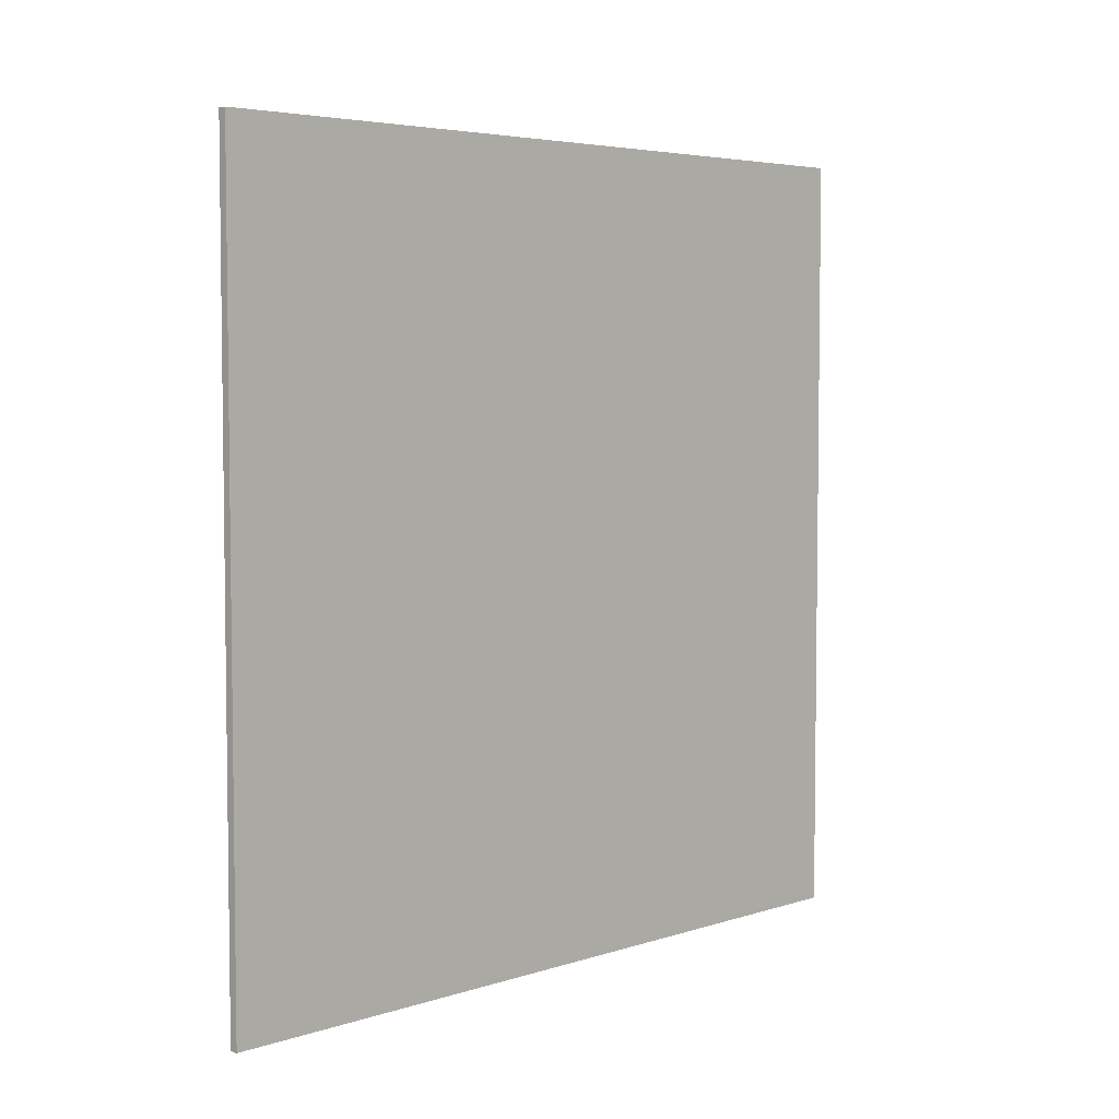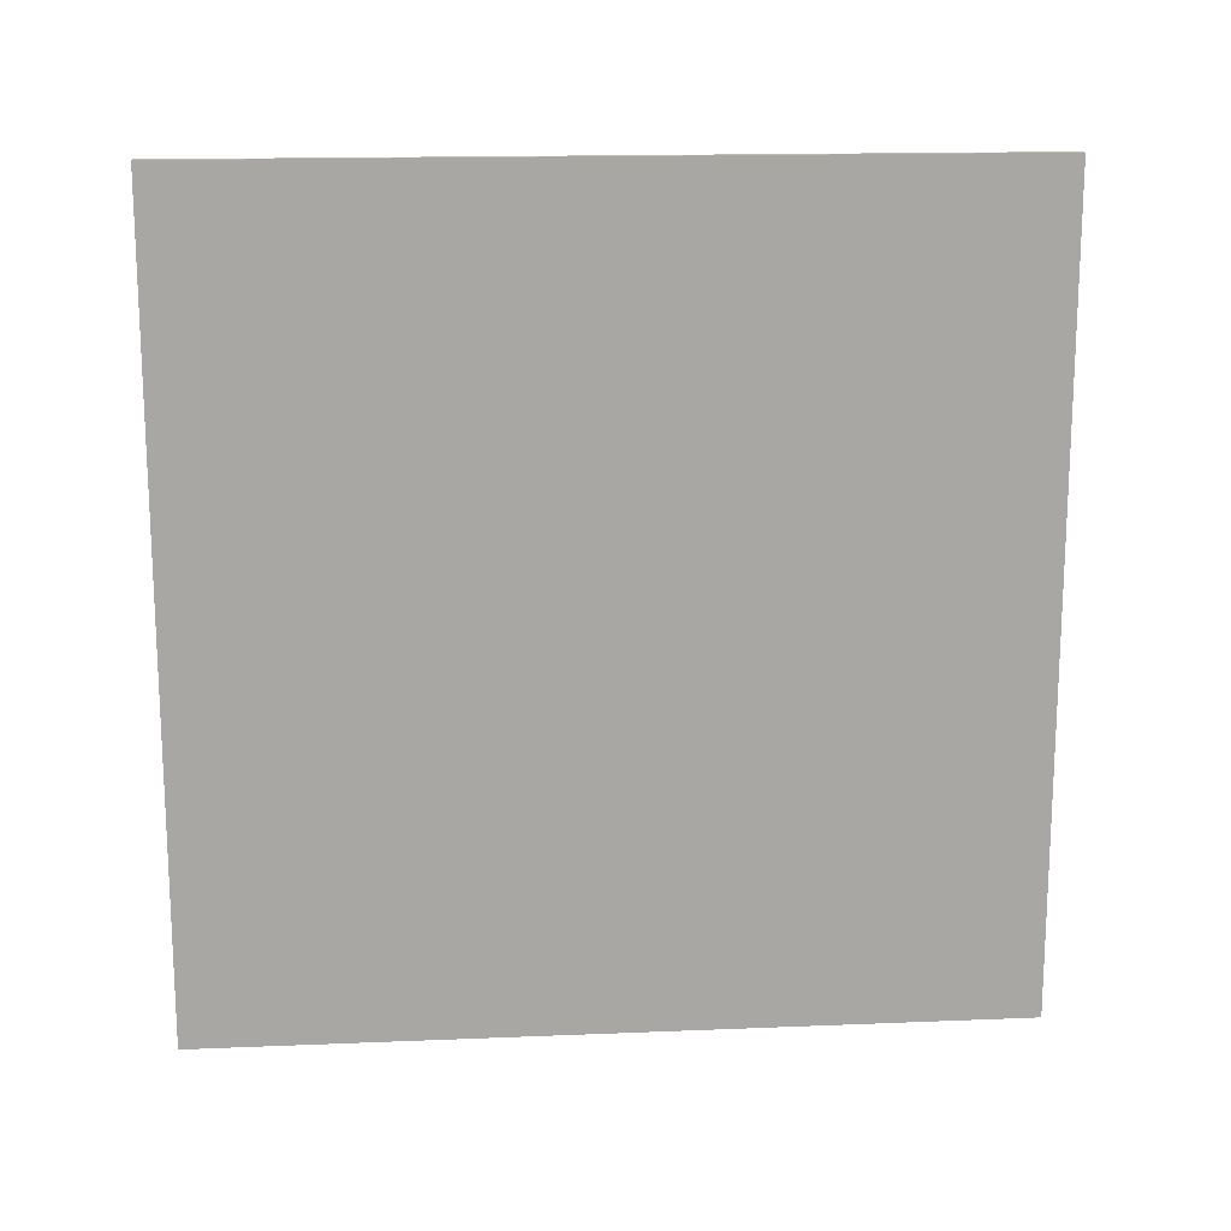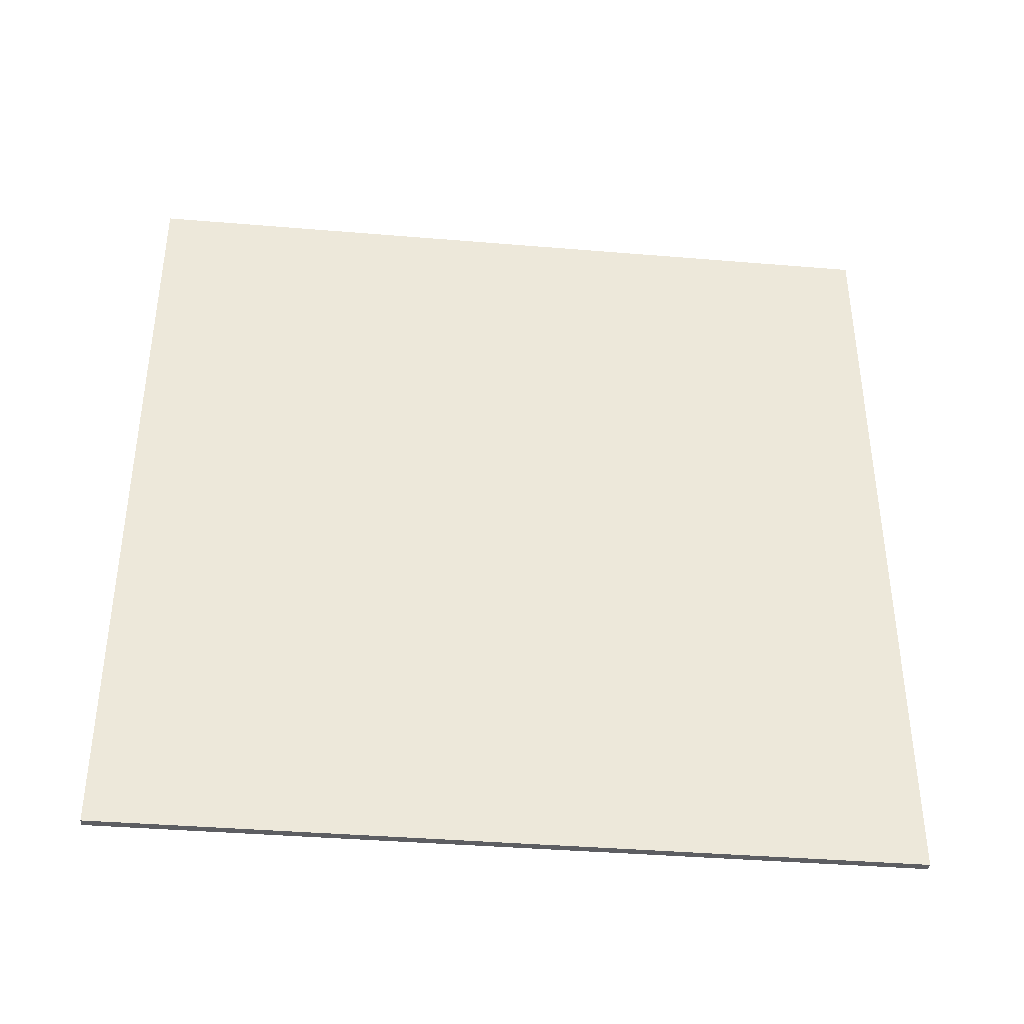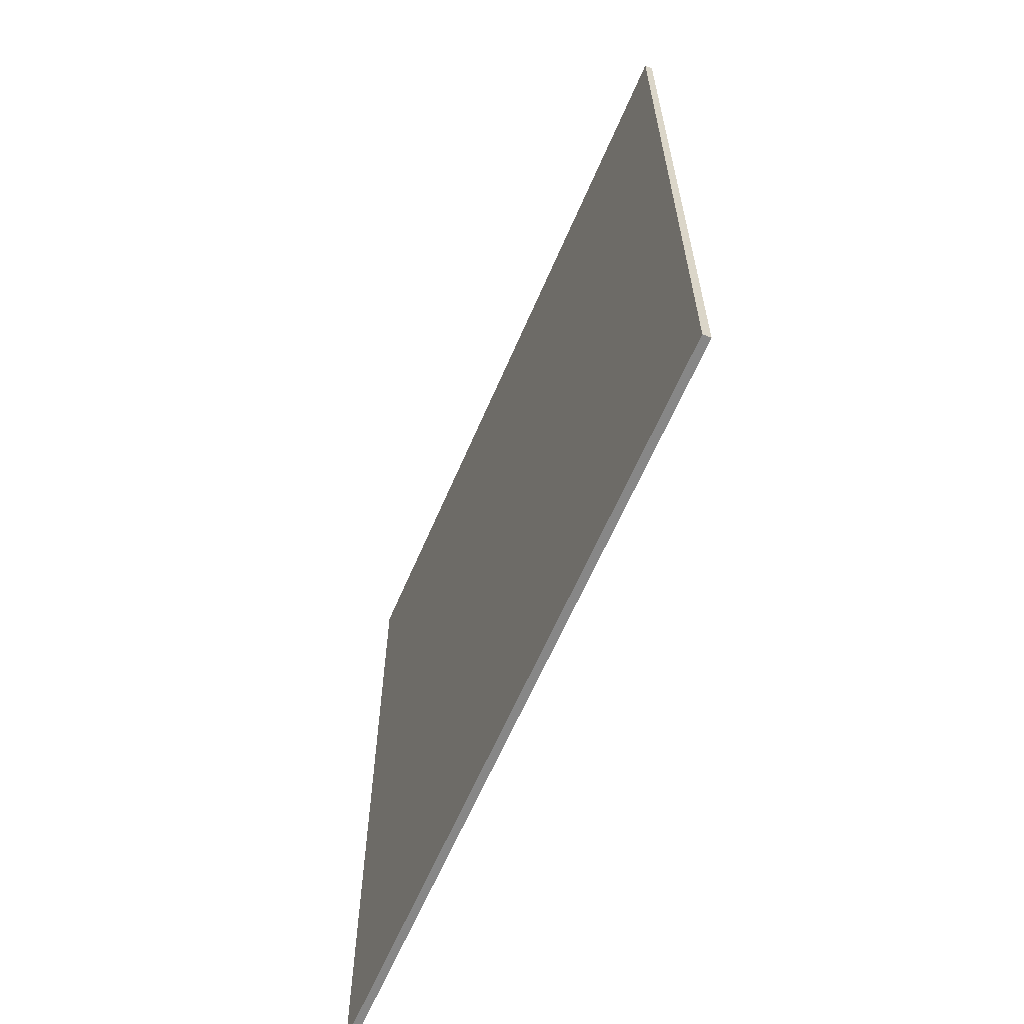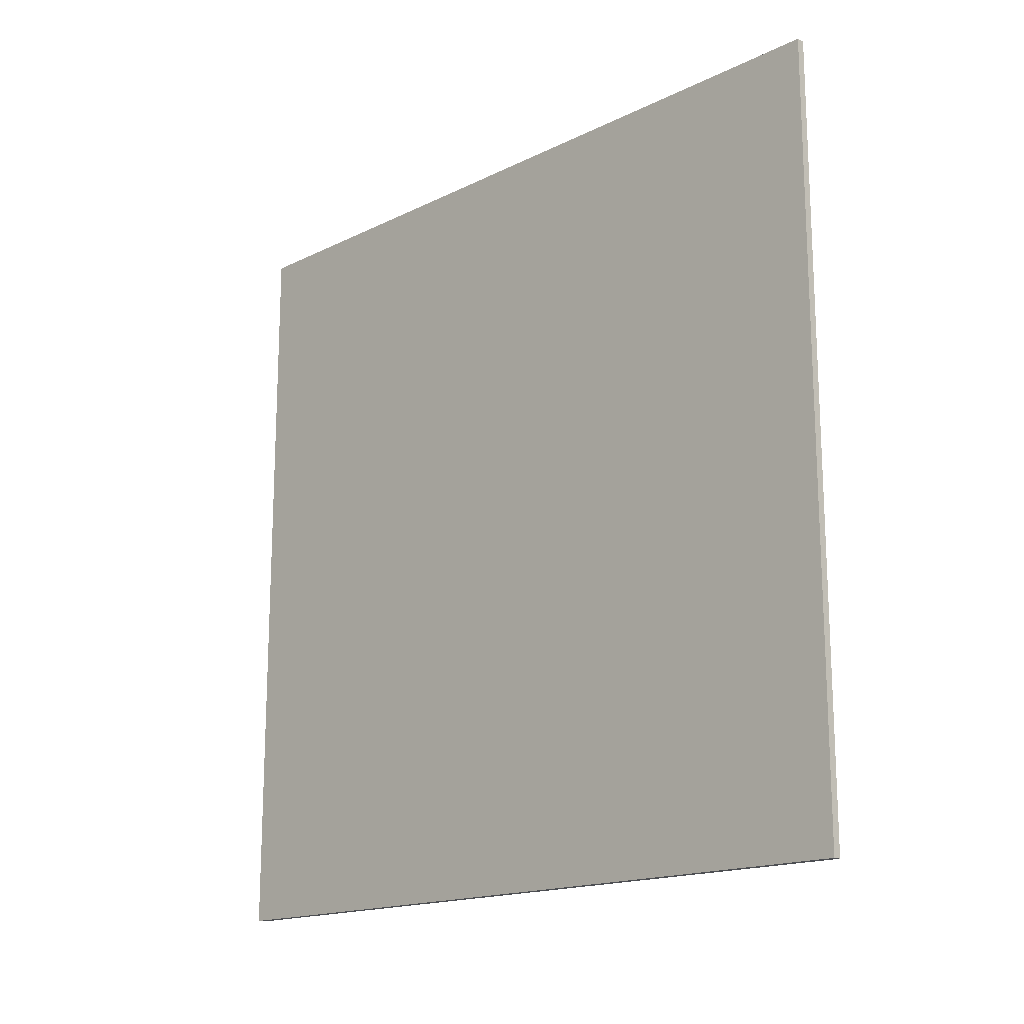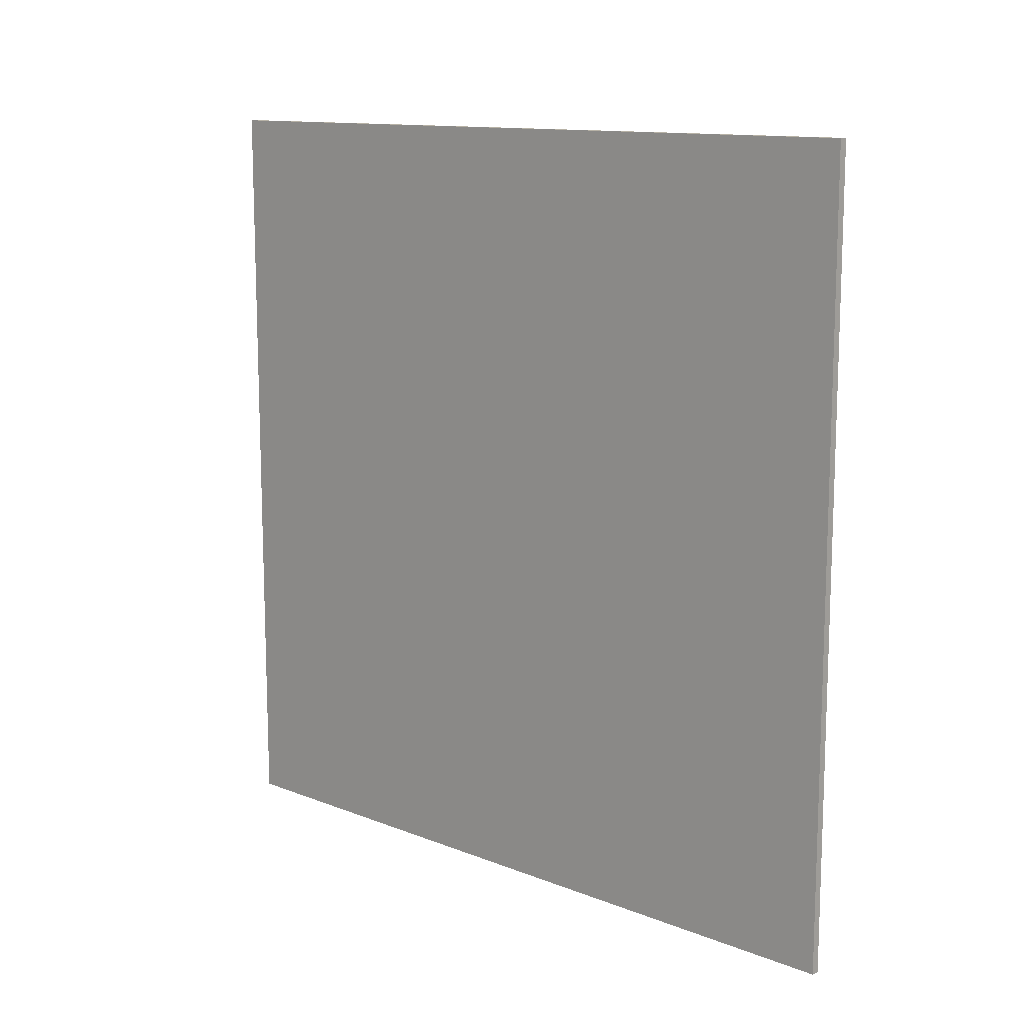
<metadata>
{"format":"obj","ext":"obj","renderer":"f3d","projection":"perspective","resolution":1024,"background":"white","views":[{"elev":4.8,"azim":-135.7,"up":"+Z"},{"elev":15.9,"azim":-94.9,"up":"+Z"},{"elev":-38.6,"azim":-96.0,"up":"+Y"},{"elev":-62.5,"azim":156.9,"up":"+Y"},{"elev":-16.7,"azim":-45.2,"up":"+Z"},{"elev":12.4,"azim":132.5,"up":"+Y"}]}
</metadata>
<code>
o
v 0 2 0
v 0 2 -9.6
v 0 11.6 0
v 0 11.6 -9.6
v 0.1 2 0
v 0.1 2 -9.6
v 0.1 11.6 0
v 0.1 11.6 -9.6
v 0 2 0
v 0 11.6 0
v 0.1 2 0
v 0.1 11.6 0
v 0 2 -9.6
v 0 11.6 -9.6
v 0.1 2 -9.6
v 0.1 11.6 -9.6
v 0 2 0
v 0.1 2 0
v 0 2 -9.6
v 0.1 2 -9.6
v 0 11.6 0
v 0.1 11.6 0
v 0 11.6 -9.6
v 0.1 11.6 -9.6
f 3 2 1
f 4 2 3
f 5 6 7
f 7 6 8
f 11 10 9
f 12 10 11
f 13 14 15
f 15 14 16
f 19 18 17
f 20 18 19
f 21 22 23
f 23 22 24

</code>
